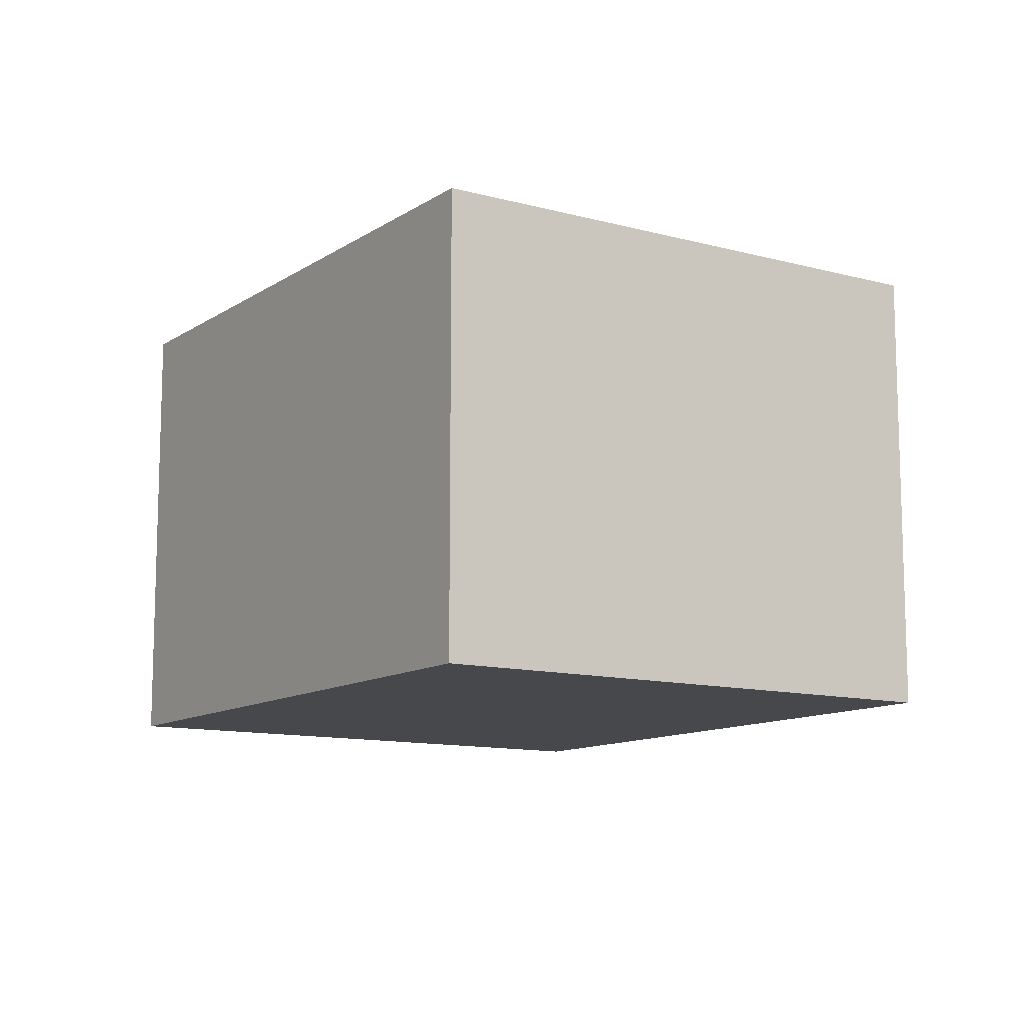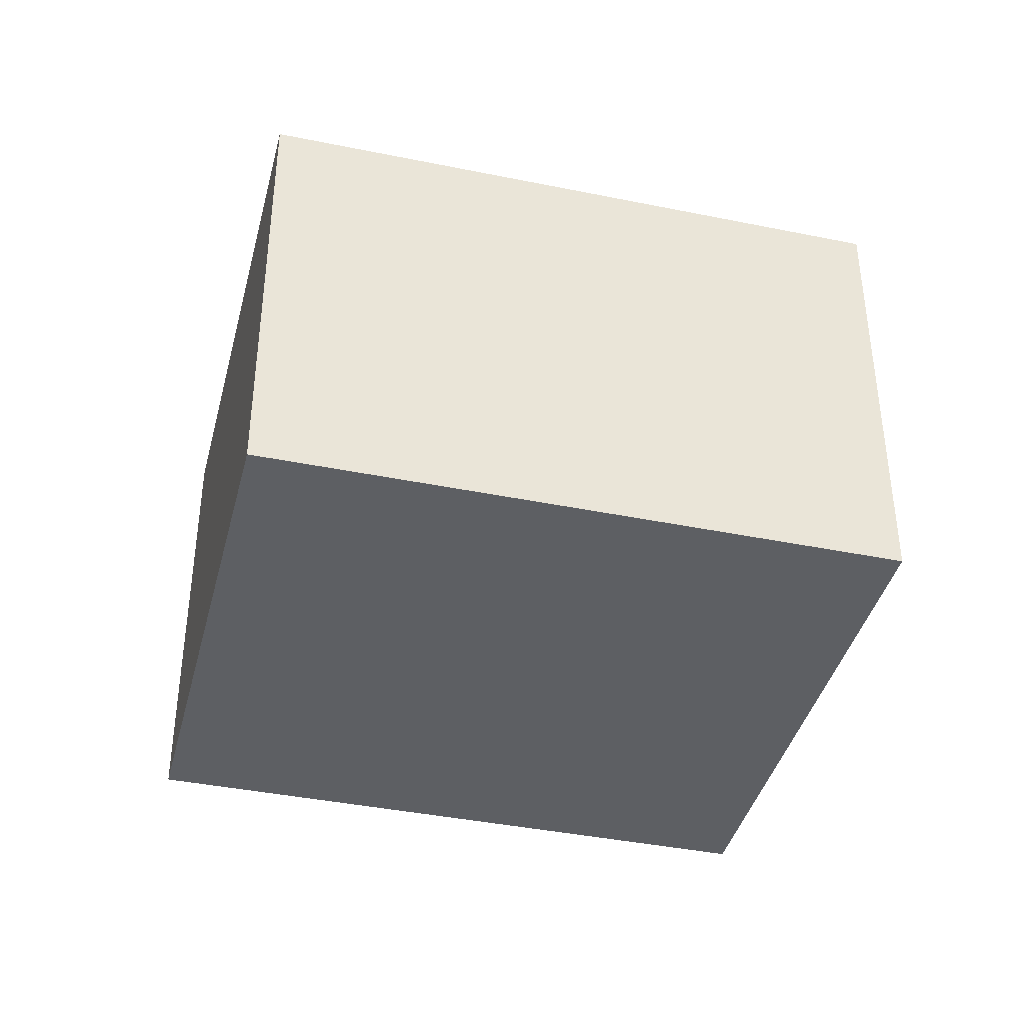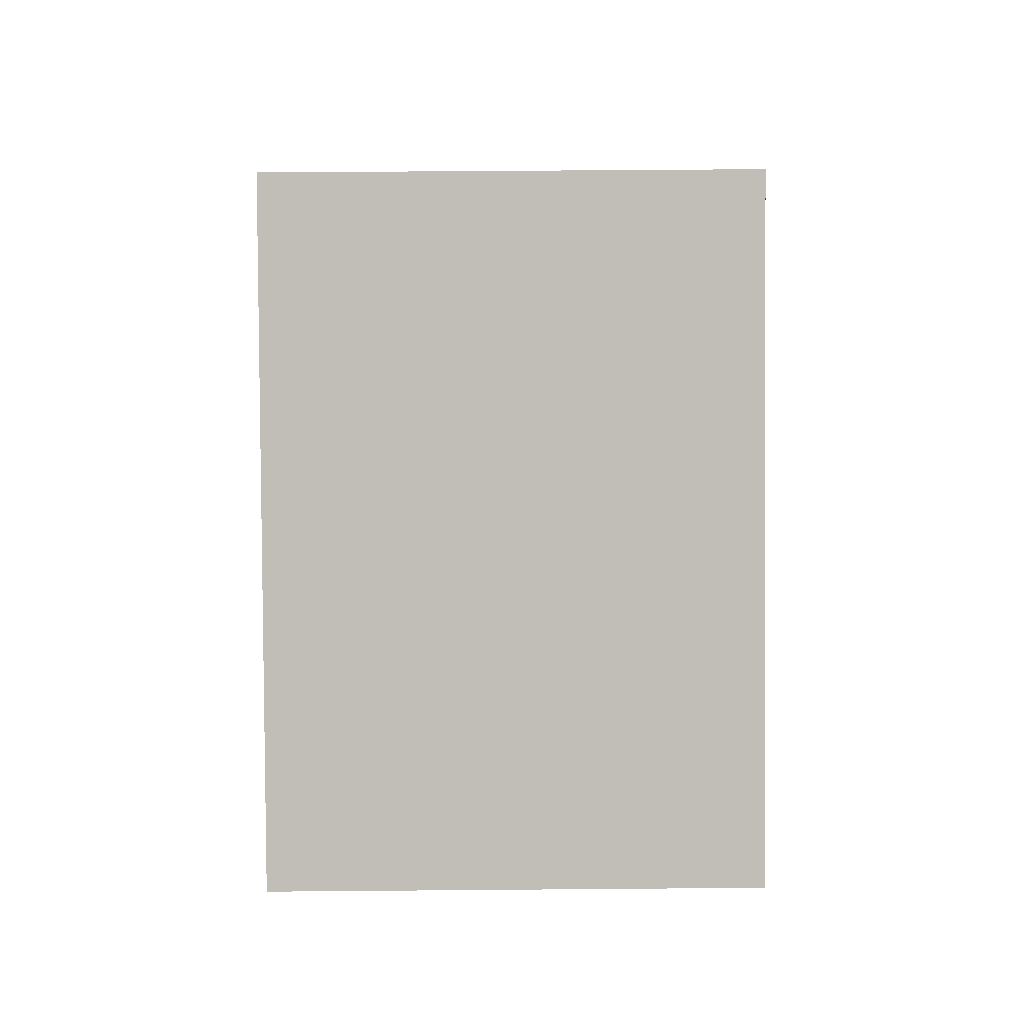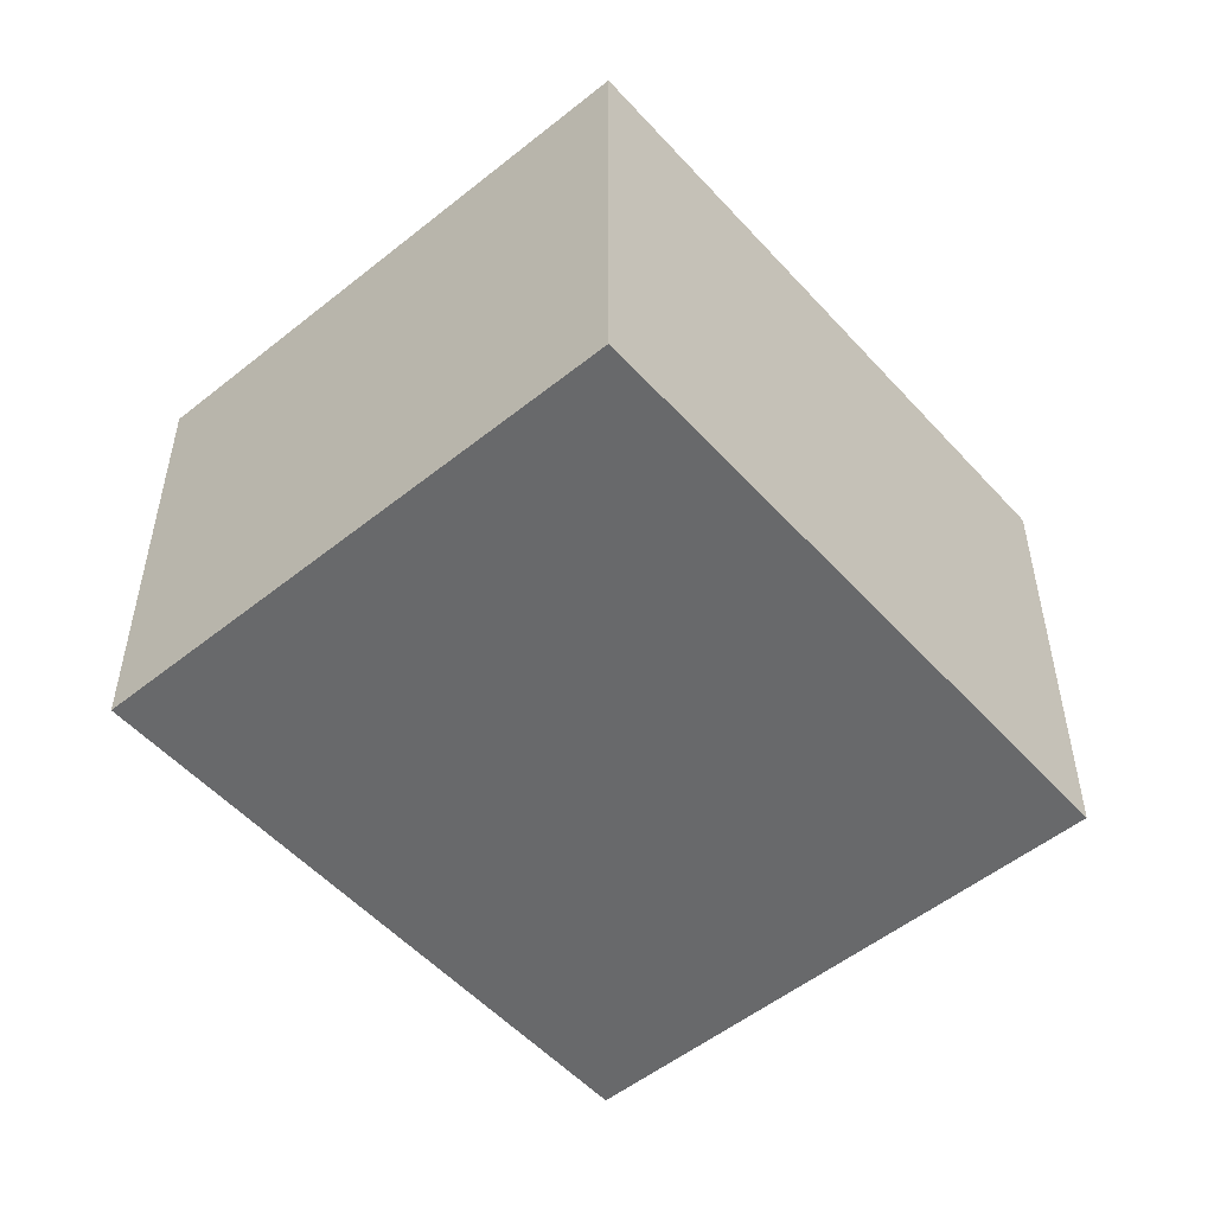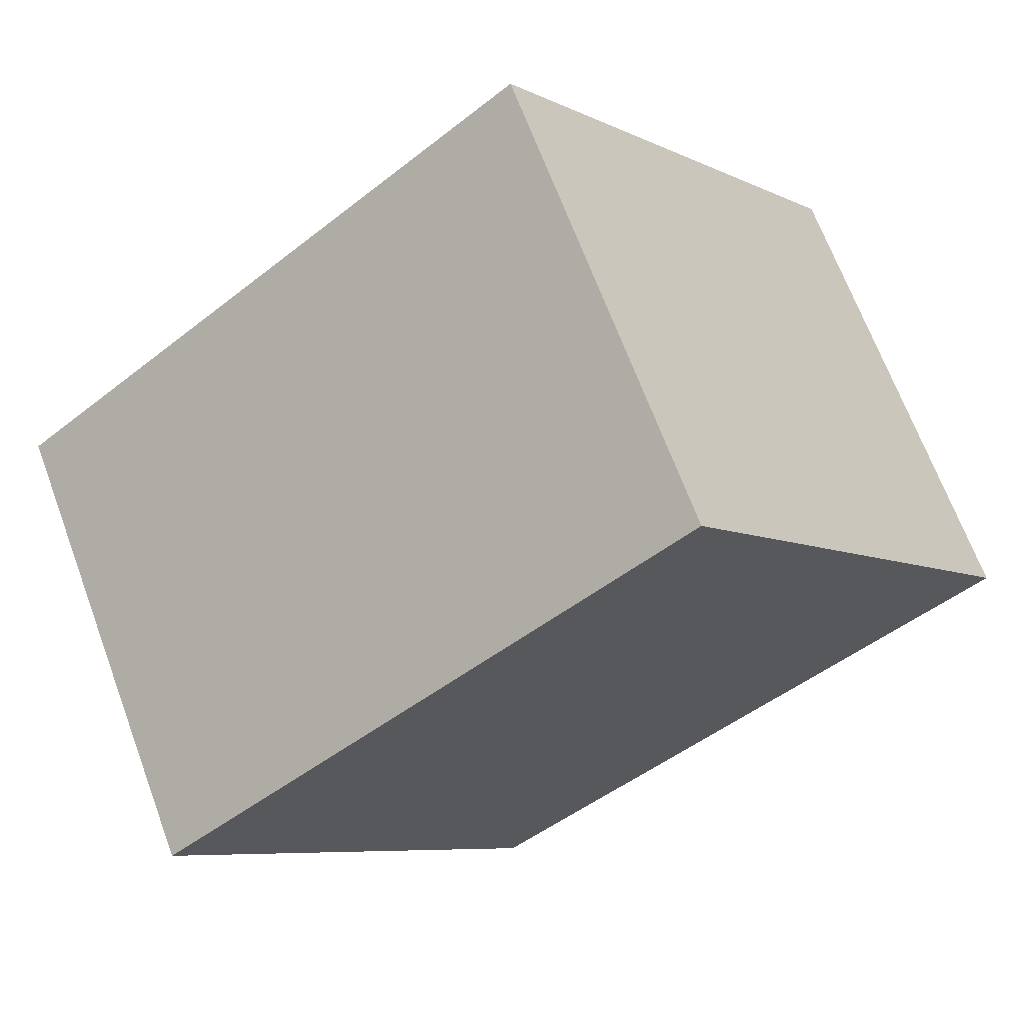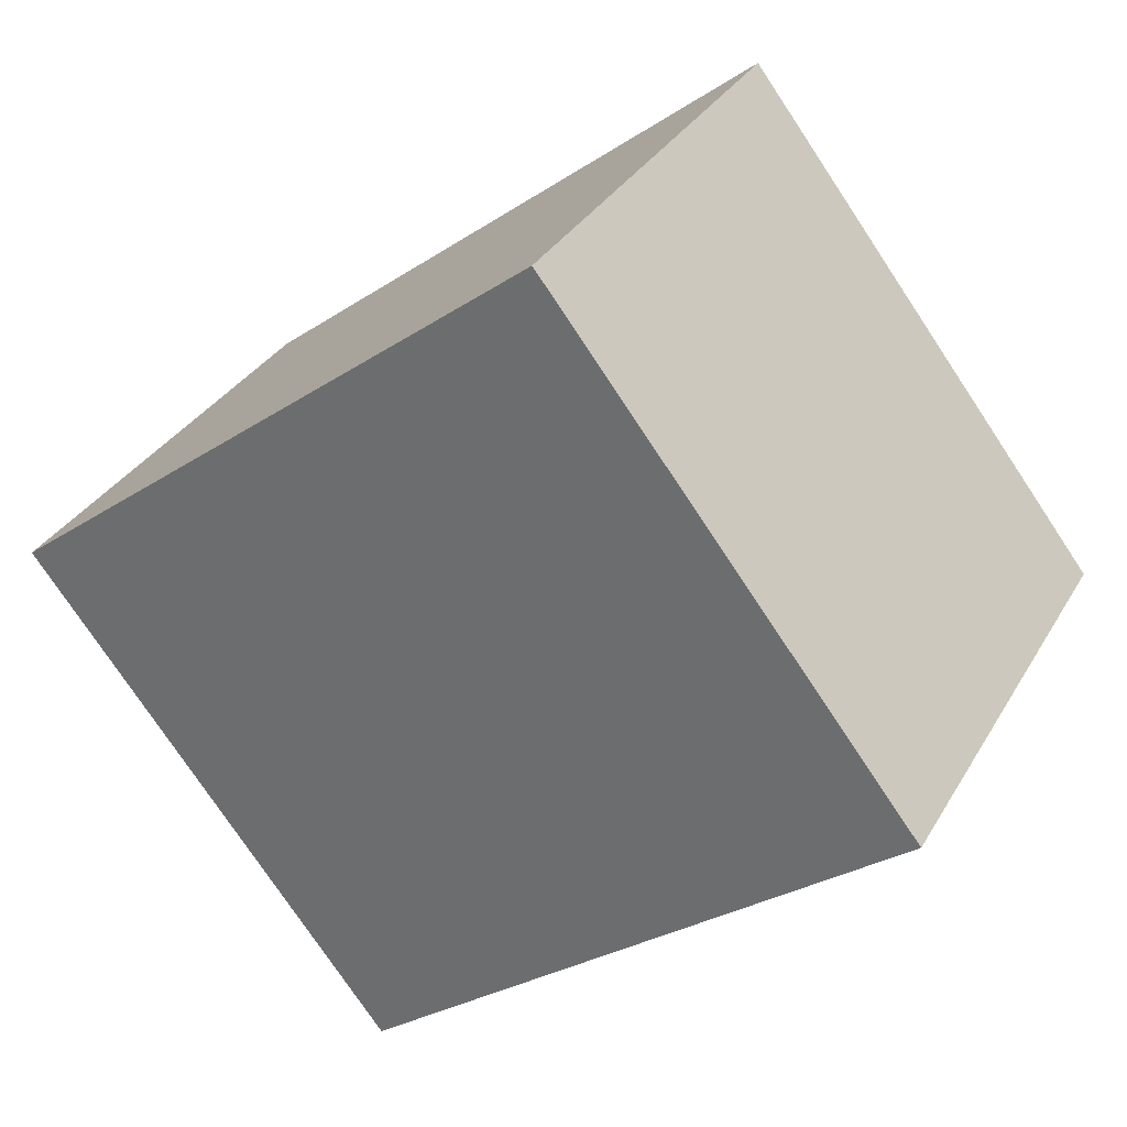
<metadata>
{"format":"obj","ext":"obj","renderer":"f3d","projection":"perspective","resolution":1024,"background":"white","views":[{"elev":-11.5,"azim":-85.4,"up":"+Y"},{"elev":-40.1,"azim":23.8,"up":"+Y"},{"elev":56.1,"azim":89.5,"up":"+Z"},{"elev":-52.6,"azim":-11.3,"up":"+Y"},{"elev":67.9,"azim":159.6,"up":"+Z"},{"elev":32.4,"azim":-154.2,"up":"+Z"}]}
</metadata>
<code>
v  4.551 2.404 0.241
v  0 2.404 1.472e-16
v  1.836 2.404 2.356
v  2.716 2.404 -2.115
v  4.551 -1.476e-17 0.241
v  2.716 1.295e-16 -2.115
v  0 0 0
v  1.836 -1.443e-16 2.356
g defaultobject
f 1 2 3
f 2 1 4
f 5 4 1
f 4 5 6
f 6 2 4
f 2 6 7
f 7 3 2
f 3 7 8
f 8 1 3
f 1 8 5
f 5 7 6
f 7 5 8

</code>
